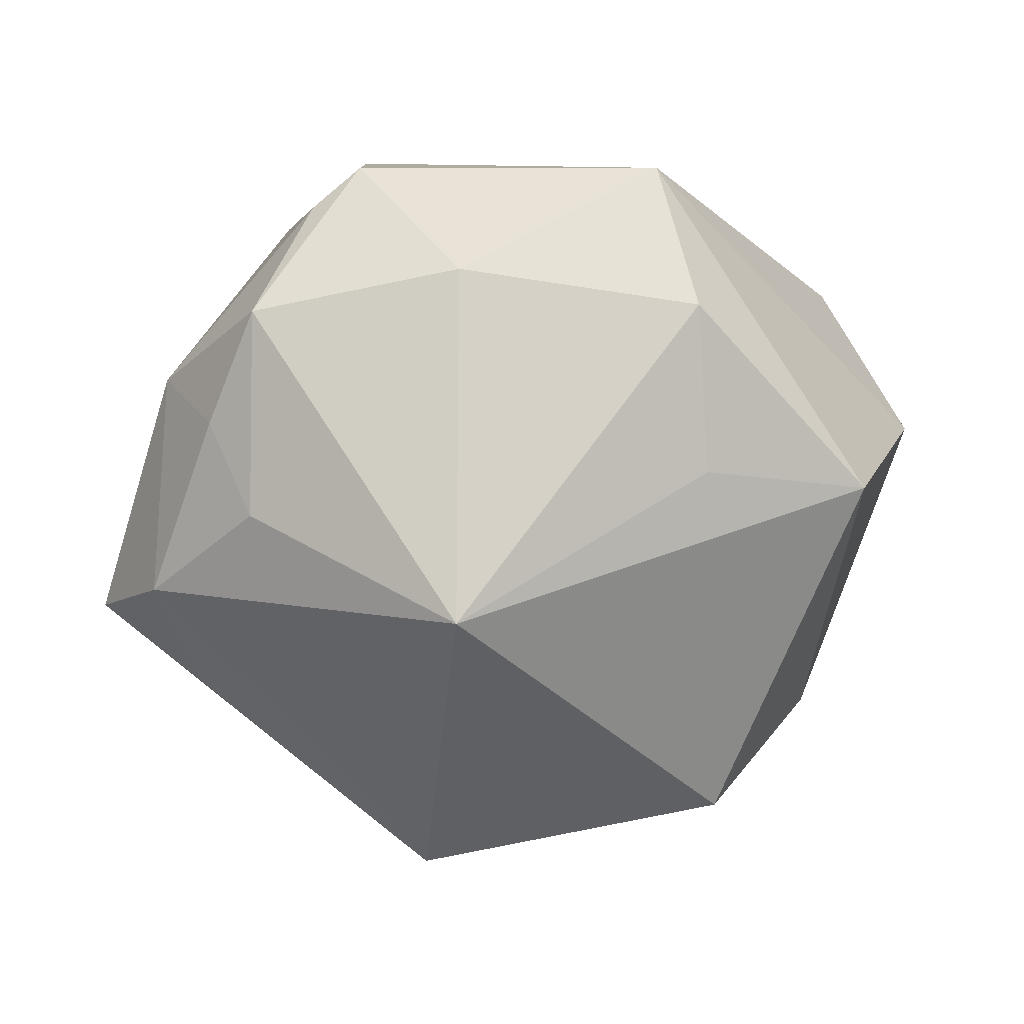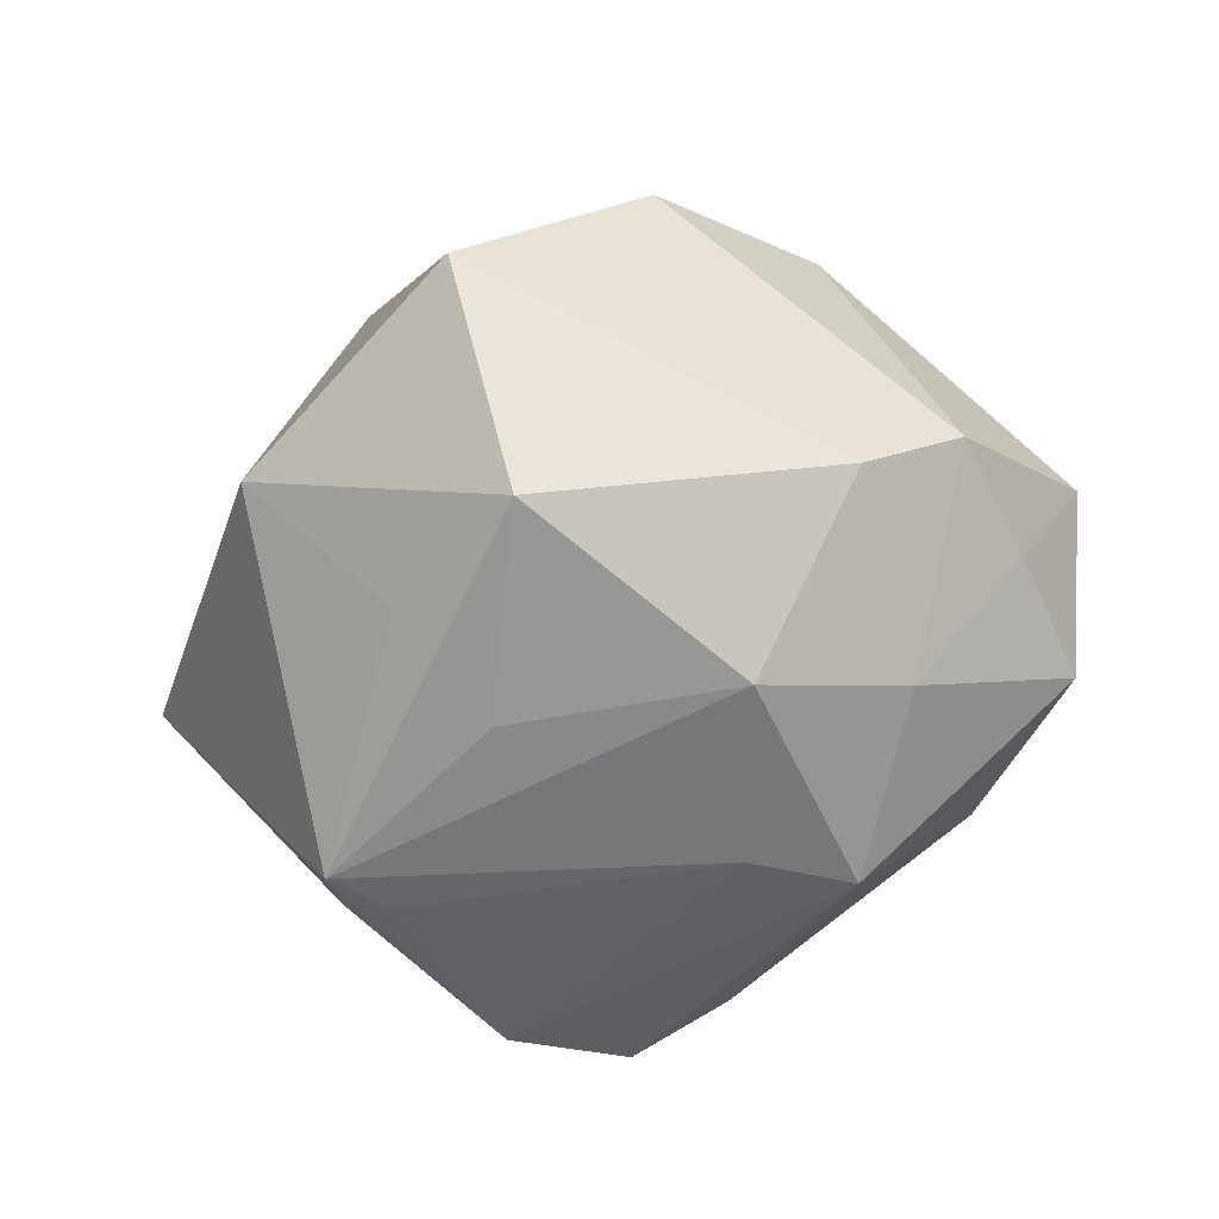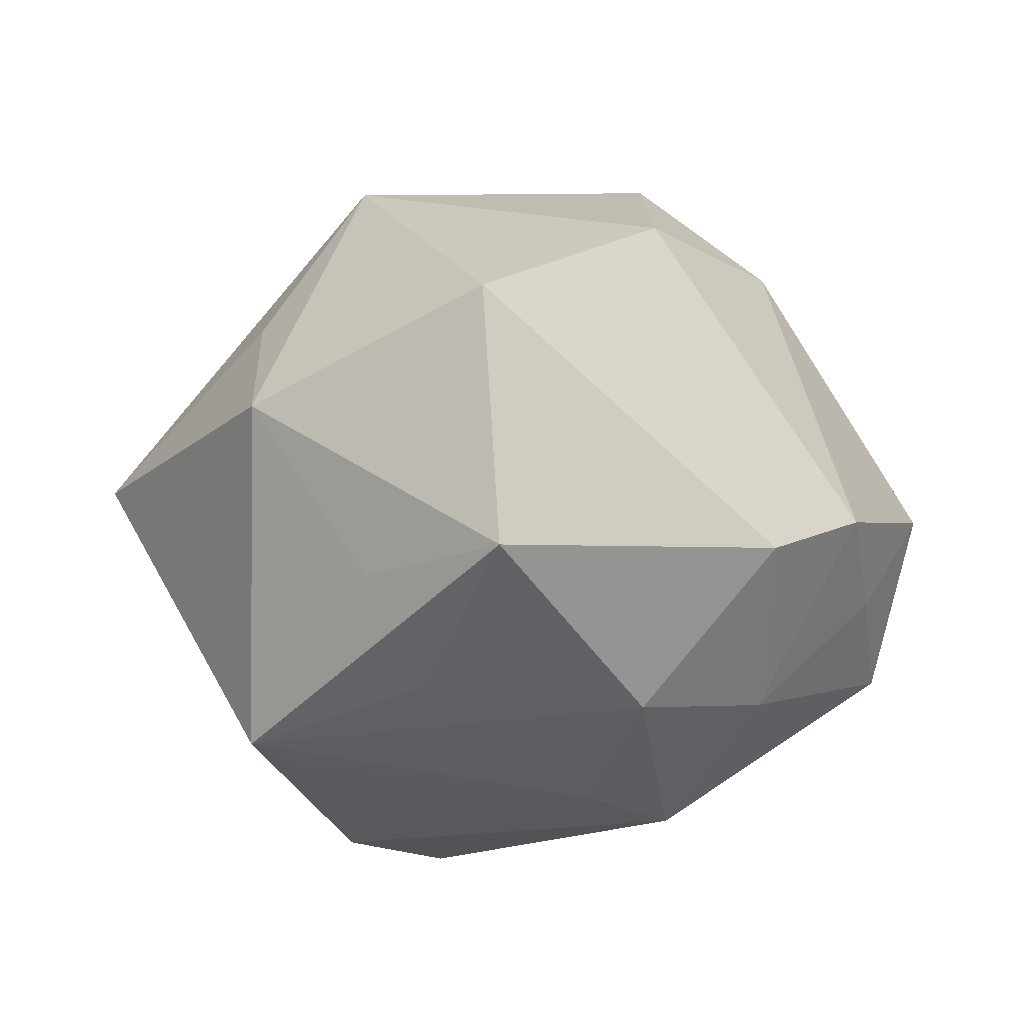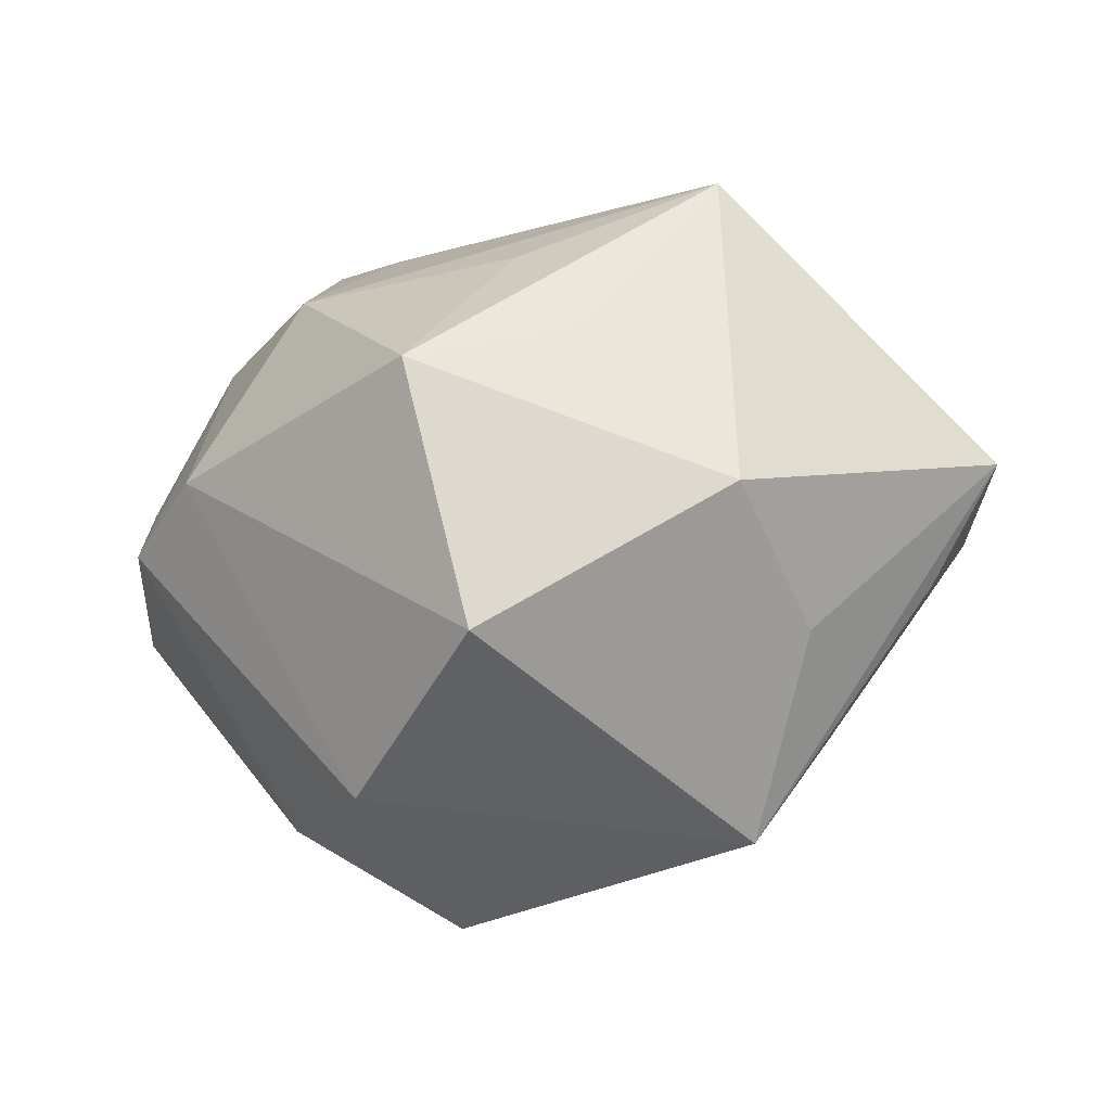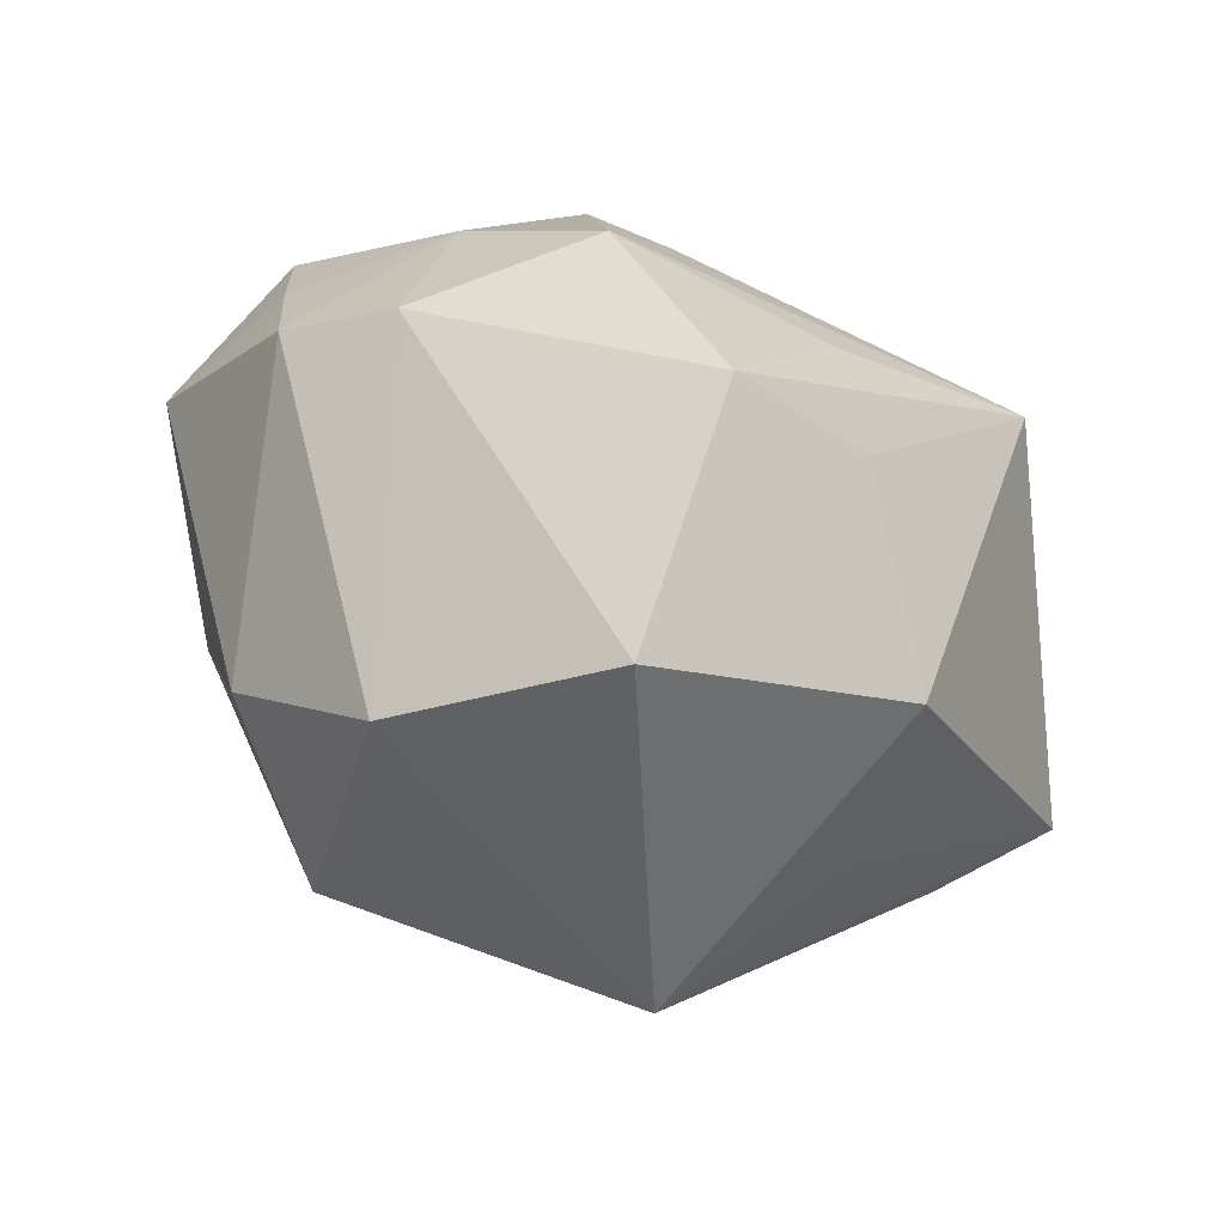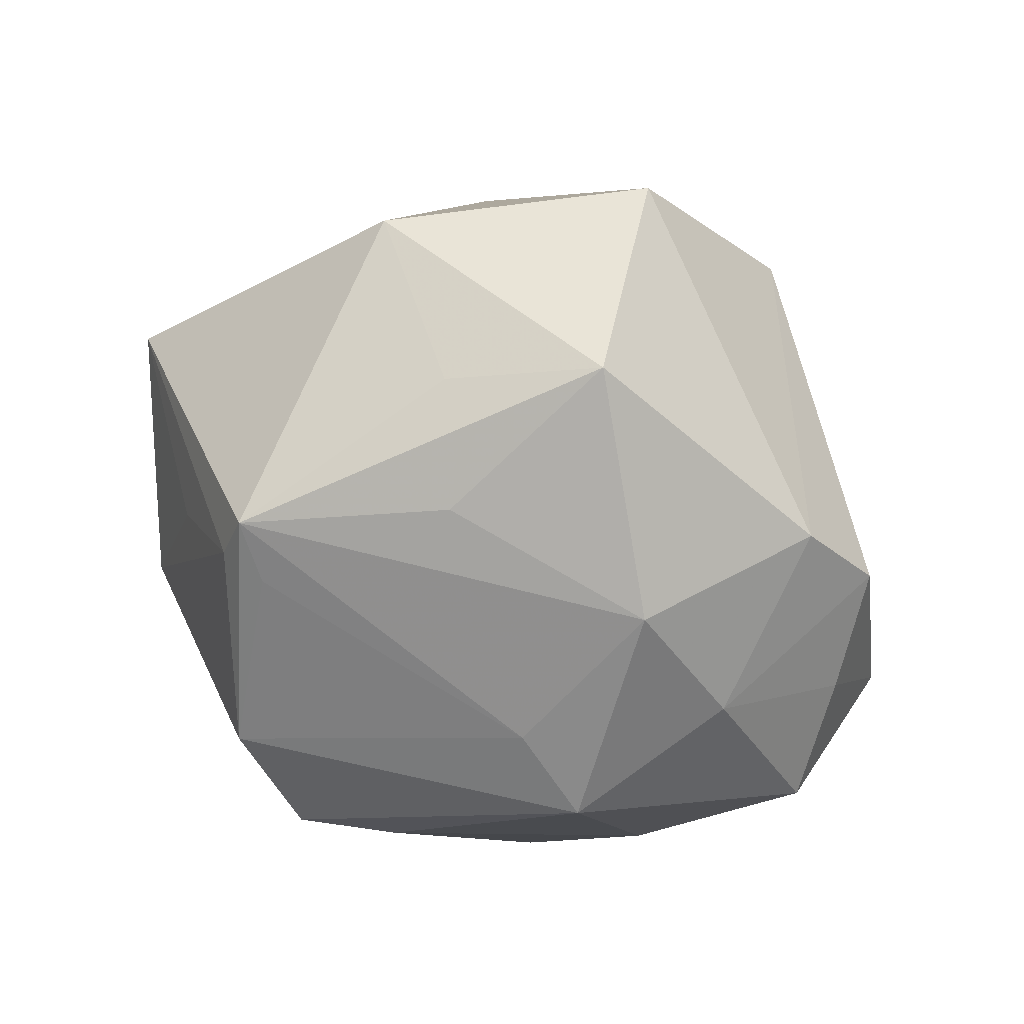
<metadata>
{"format":"obj","ext":"obj","renderer":"f3d","projection":"perspective","resolution":1024,"background":"white","views":[{"elev":23.0,"azim":-7.7,"up":"+Y"},{"elev":-69.0,"azim":24.7,"up":"+Z"},{"elev":-49.7,"azim":8.6,"up":"+Z"},{"elev":-65.8,"azim":-159.8,"up":"+Y"},{"elev":-66.4,"azim":158.7,"up":"+Y"},{"elev":-76.8,"azim":-16.1,"up":"+Z"}]}
</metadata>
<code>
v 0.01394 0.04033 0.008978
v 0.0385 0.01805 -0.01335
v 0.01364 0.02231 -0.02726
v -0.02878 0.028 0.01346
v -0.04046 -0.002055 0.01492
v -0.03369 0.01623 0.01416
v 0.01356 -0.001566 -0.0329
v -0.02897 0.0009161 -0.02963
v -0.00865 -0.006889 -0.03168
v -0.0164 0.0389 -0.000428
v -0.03794 0.01738 0.003538
v -0.02326 0.02603 -0.0223
v -0.007759 0.03264 0.01669
v -0.04616 -0.008276 0.004574
v -0.02159 0.03522 0.001272
v 0.02912 -0.01271 -0.02294
v -0.01435 0.03458 -0.01852
v -0.03554 0.006561 -0.01093
v 0.005487 0.01534 -0.02887
v 0.038 -0.008776 -0.01586
v -0.02986 0.005456 -0.02569
v 0.01857 -0.0262 0.02632
v -0.003885 0.03407 -0.01627
v 0.005705 0.02667 0.02225
v 0.01633 0.01331 0.02728
v 0.02034 -0.03596 0.003963
v -0.02236 -0.02056 0.02123
v -0.02437 -0.02742 0.006192
v -0.02511 0.006615 -0.02832
v 0.002918 -0.04205 -0.01141
v 0.03383 0.009356 0.02425
v 0.002109 -0.02527 -0.03199
v -0.01271 -0.03249 0.02342
v 0.02396 0.03028 -0.00654
v -0.0127 -0.01889 -0.02711
v 0.01613 0.02938 0.0216
v 0.02546 0.007395 -0.02546
v 0.03849 0.004394 -0.01472
v 0.03129 -0.02121 0.01279
v -0.03008 0.008612 0.02136
v -0.03629 -0.01433 0.01208
v -0.02326 -0.03095 -0.01213
v -0.01059 0.002309 0.03656
v 0.04549 0.006068 -0.00021
f 17 3 12
f 7 16 32
f 2 1 44
f 23 3 17
f 17 1 23
f 43 22 31
f 22 39 31
f 44 1 31
f 31 39 44
f 33 22 43
f 18 14 11
f 42 14 8
f 44 39 20
f 19 12 3
f 3 7 19
f 19 7 8
f 32 8 9
f 9 7 32
f 8 7 9
f 34 2 3
f 1 2 34
f 3 23 34
f 34 23 1
f 16 7 37
f 37 20 16
f 37 7 3
f 3 2 37
f 13 4 43
f 6 4 11
f 10 1 17
f 10 13 1
f 4 13 10
f 36 31 1
f 1 13 36
f 11 14 5
f 5 6 11
f 22 33 26
f 26 39 22
f 26 20 39
f 16 20 26
f 21 12 8
f 8 14 21
f 14 18 21
f 11 12 21
f 21 18 11
f 35 8 32
f 32 42 35
f 35 42 8
f 28 33 14
f 14 42 28
f 28 42 33
f 8 12 29
f 29 19 8
f 12 19 29
f 38 37 2
f 20 37 38
f 38 2 44
f 44 20 38
f 43 4 40
f 4 6 40
f 40 5 43
f 6 5 40
f 17 12 15
f 15 10 17
f 15 12 11
f 11 4 15
f 4 10 15
f 43 31 25
f 25 36 43
f 31 36 25
f 24 13 43
f 43 36 24
f 24 36 13
f 27 33 43
f 43 5 27
f 14 33 41
f 41 5 14
f 33 27 41
f 41 27 5
f 32 16 30
f 16 26 30
f 30 42 32
f 30 26 33
f 33 42 30

</code>
